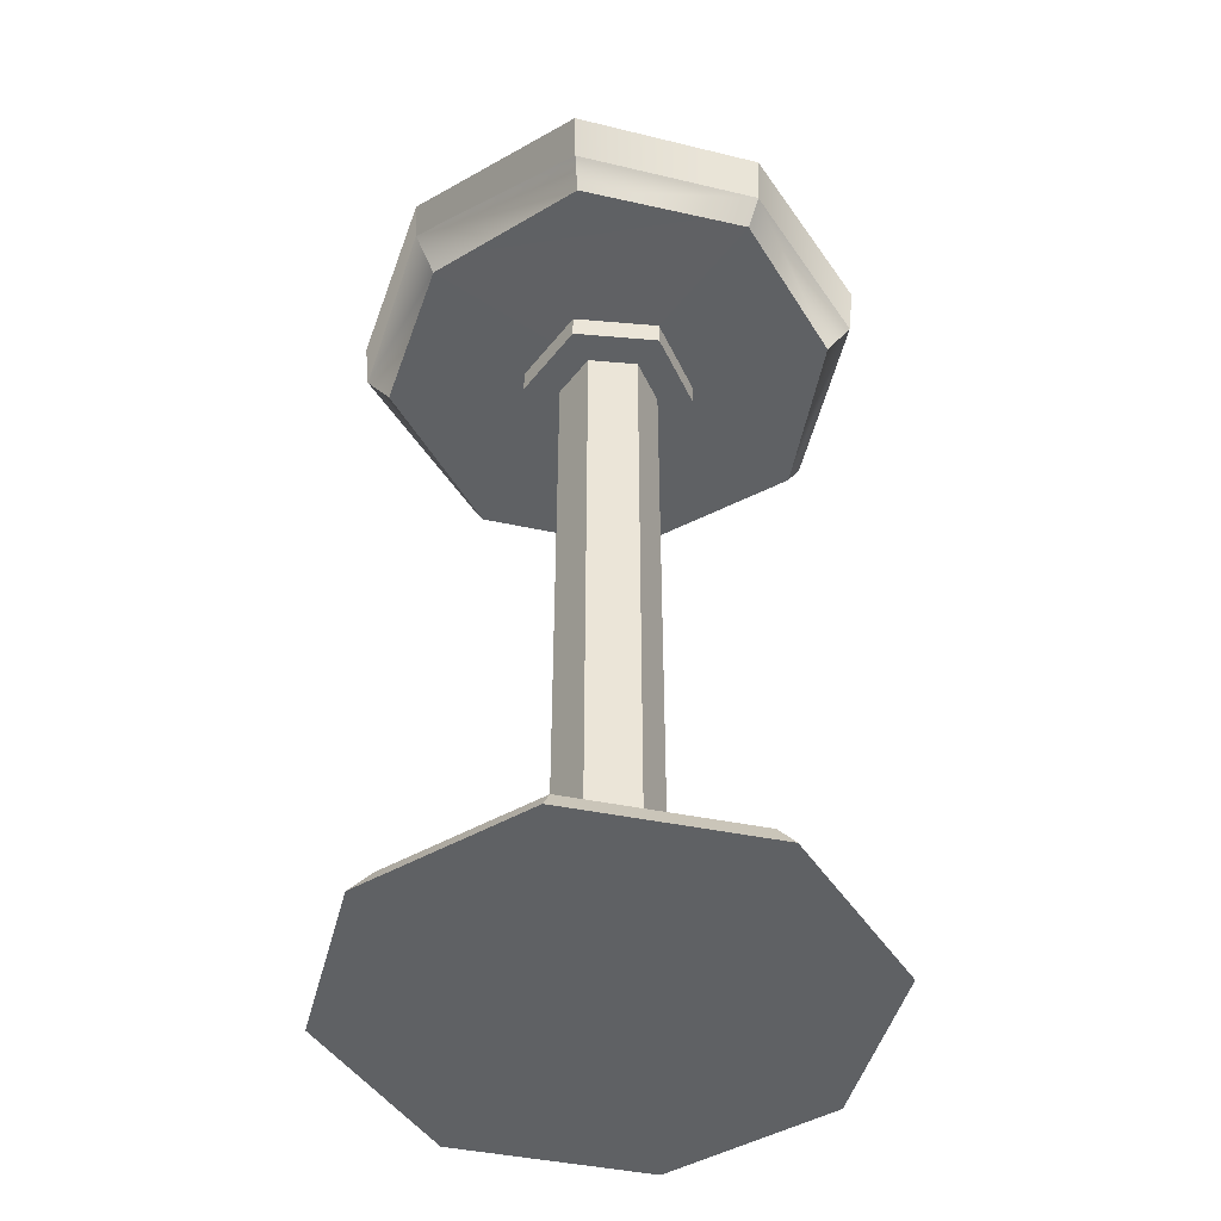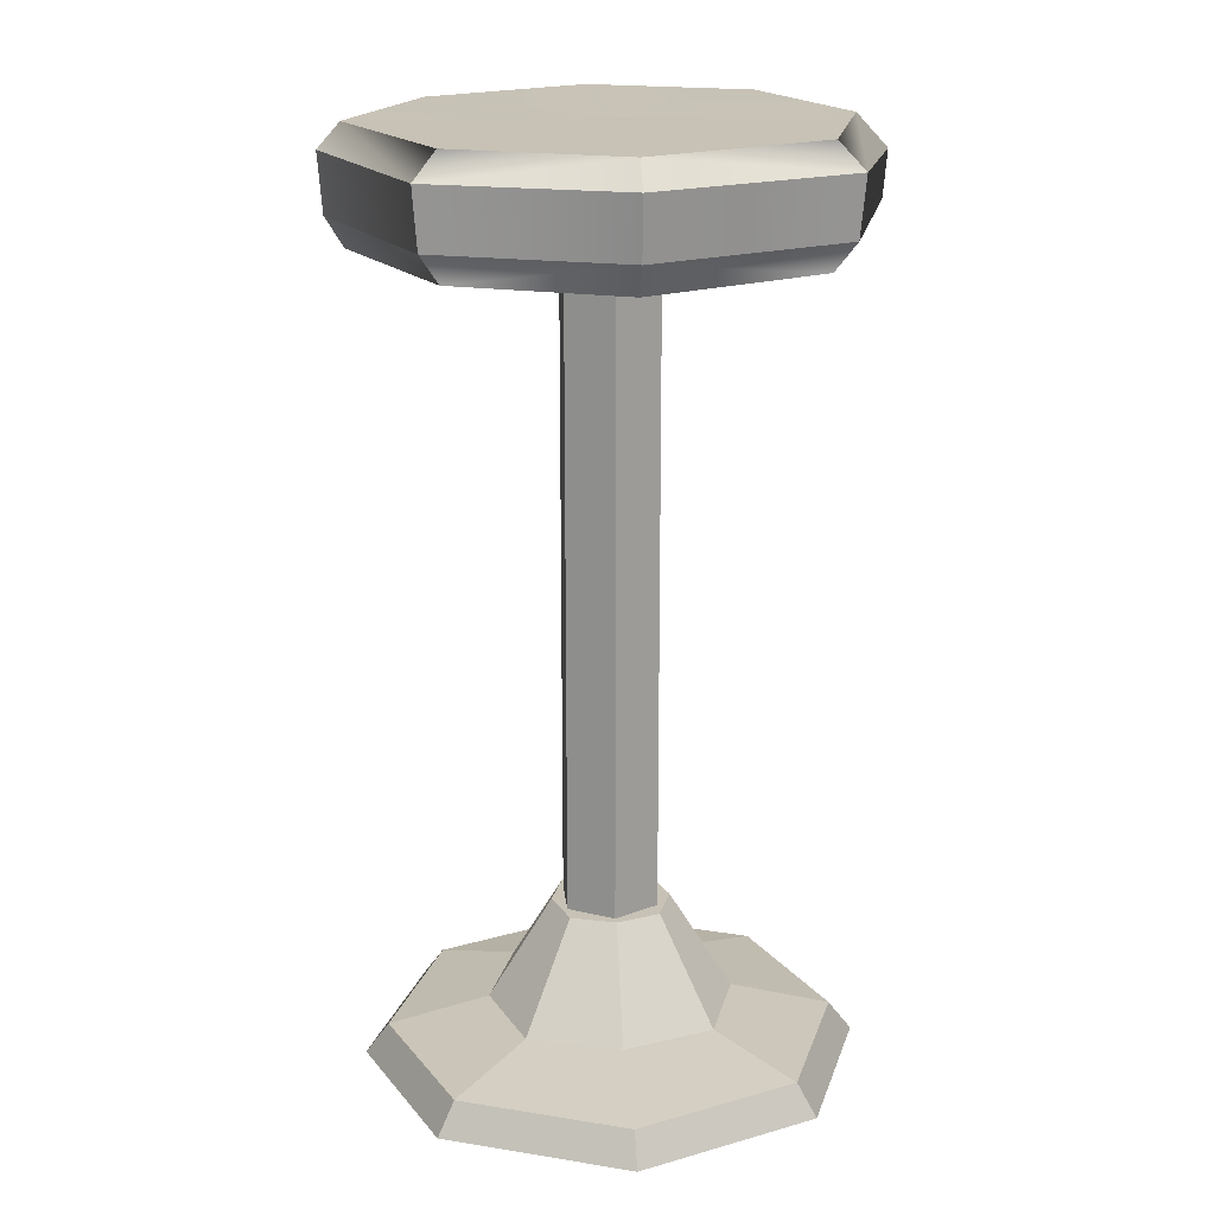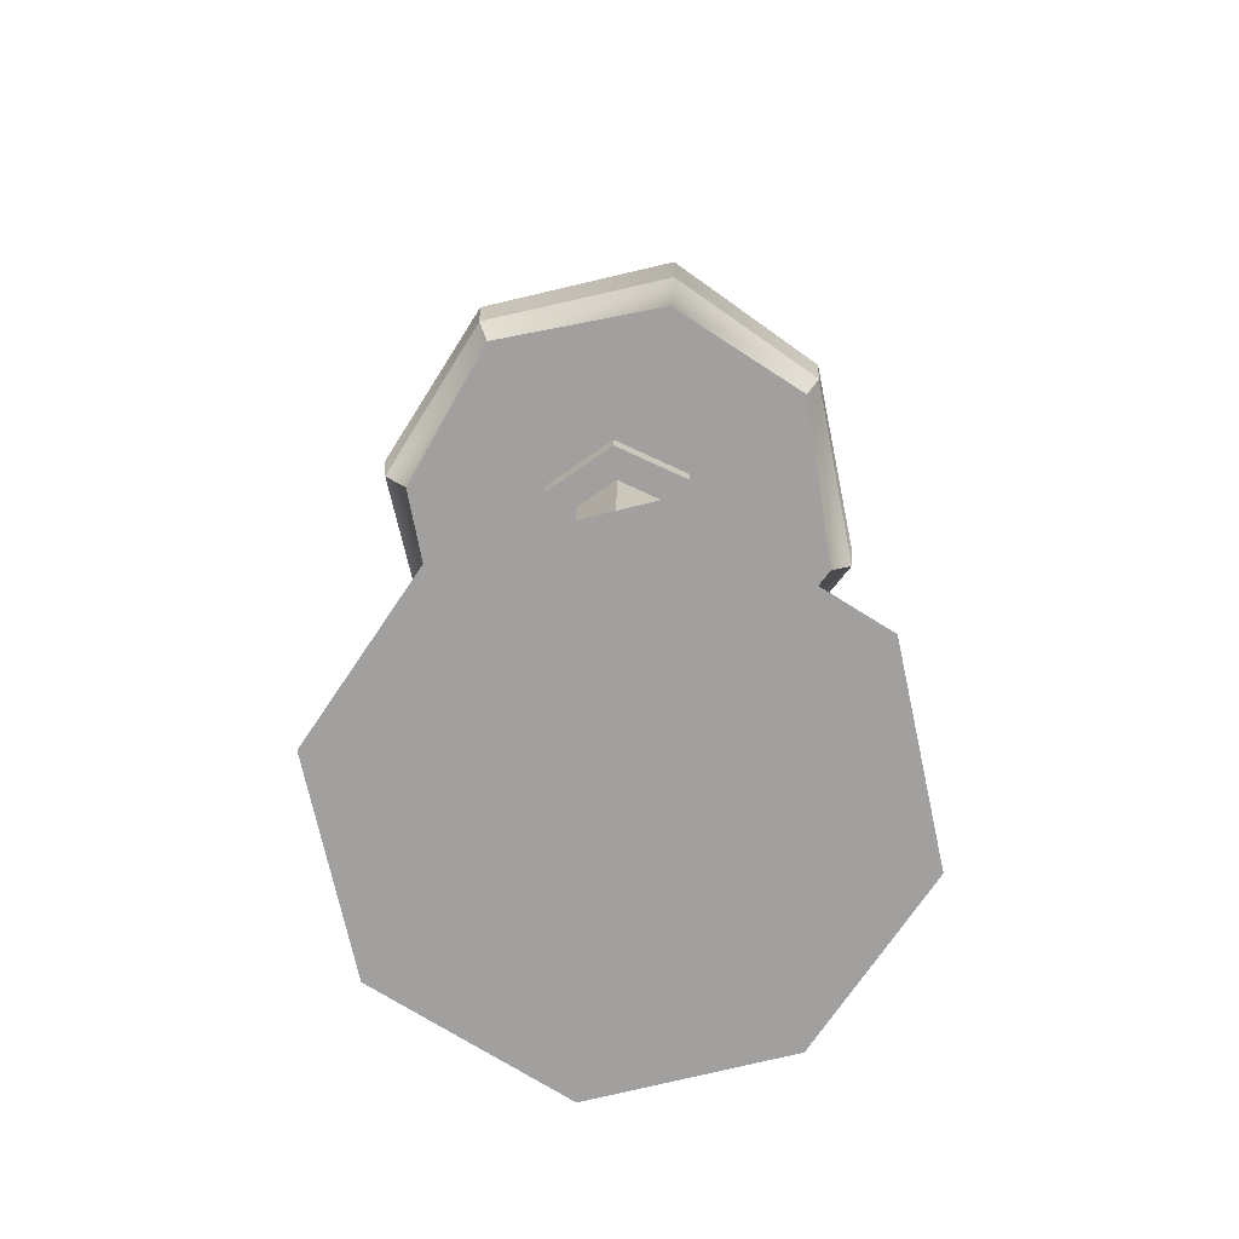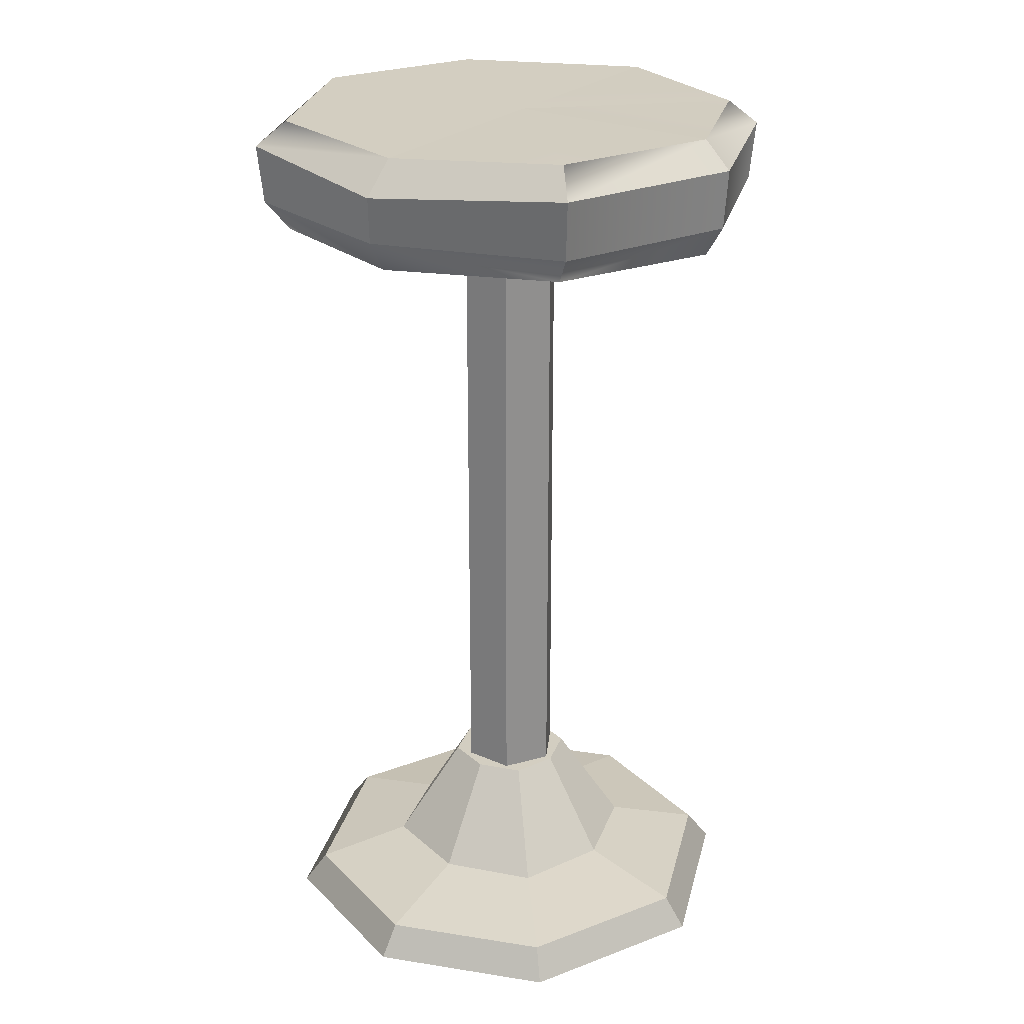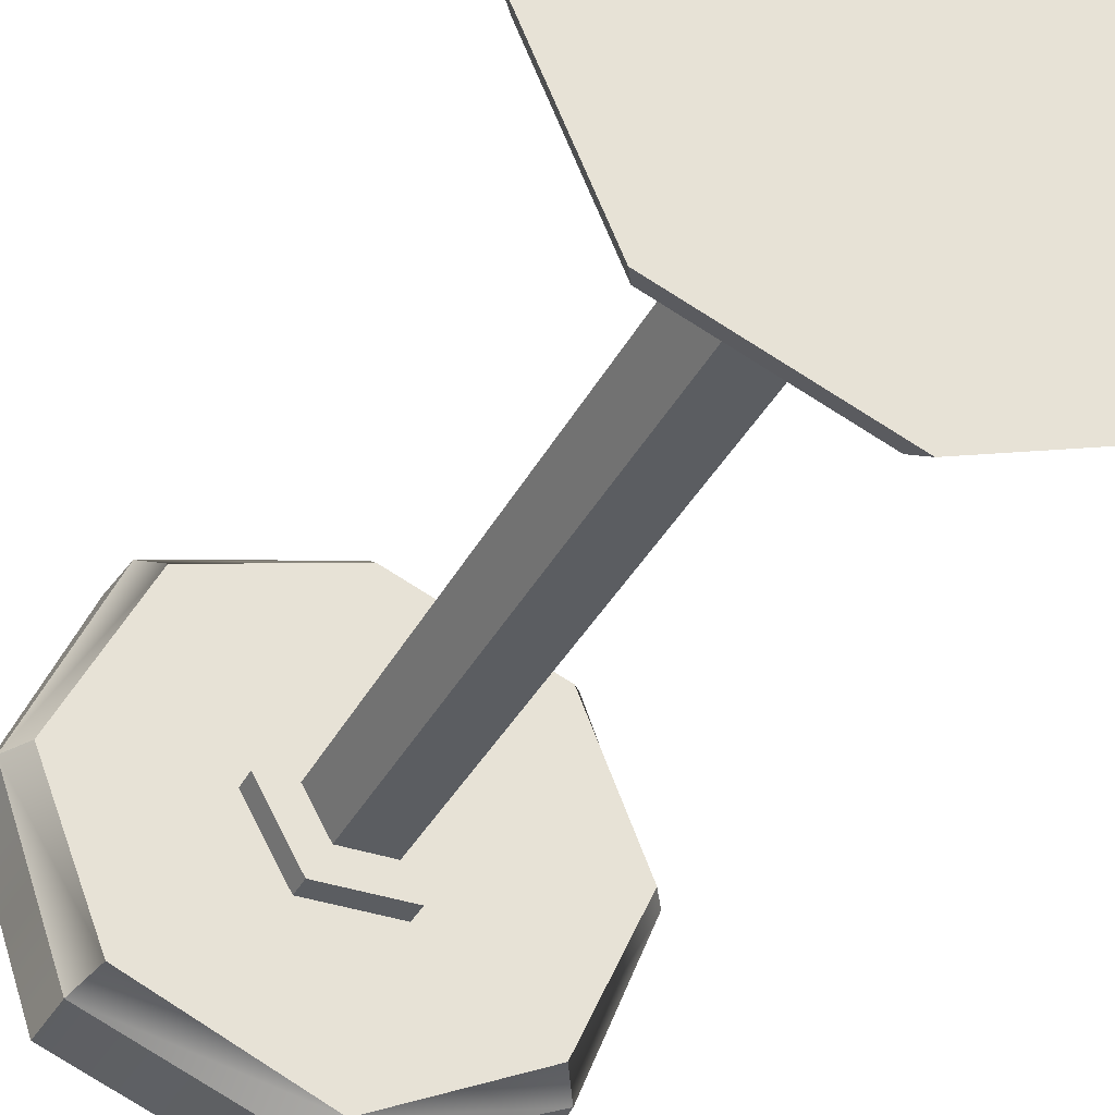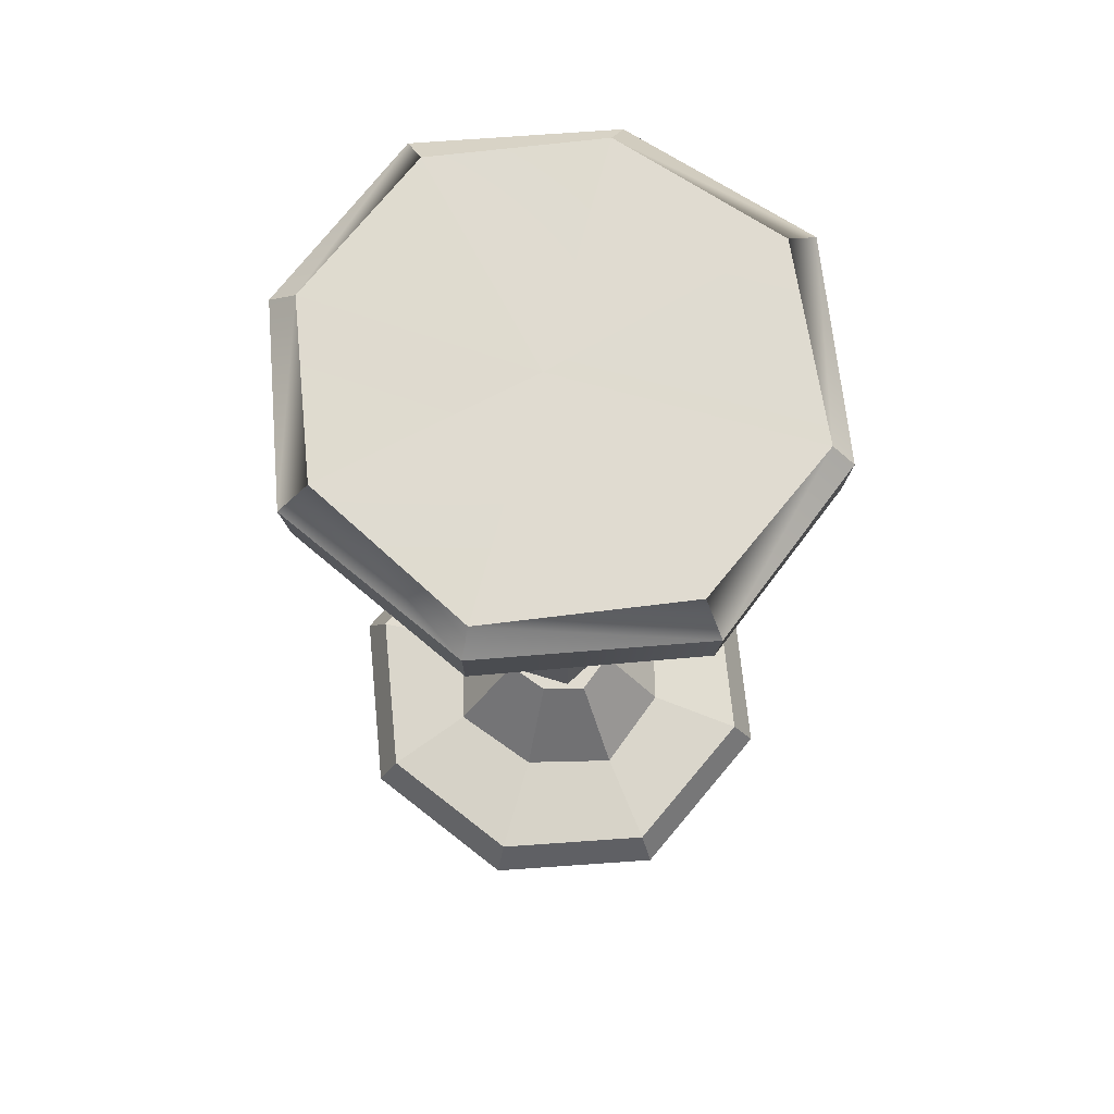
<metadata>
{"format":"obj","ext":"obj","renderer":"f3d","projection":"perspective","resolution":1024,"background":"white","views":[{"elev":-46.3,"azim":54.3,"up":"+Y"},{"elev":19.0,"azim":-95.7,"up":"+Y"},{"elev":-71.9,"azim":-145.0,"up":"+Y"},{"elev":24.9,"azim":35.6,"up":"+Y"},{"elev":-36.0,"azim":-24.5,"up":"+Z"},{"elev":70.2,"azim":-162.9,"up":"+Y"}]}
</metadata>
<code>
v 12.88 2.547 -13.48
v -13.08 2.547 -13.48
v 12.88 2.547 13.97
v -13.08 2.547 13.97
v 7.586 4.741 -7.442
v -7.784 4.741 -7.442
v -7.784 4.741 7.928
v 7.586 4.741 7.928
v -0.09887 2.547 -18.49
v -0.09887 2.547 18.97
v 14.23 0 -14.92
v -14.43 0 -14.92
v 18.63 2.547 0.2431
v -18.83 2.547 0.2431
v 14.23 0 15.4
v -14.43 0 15.4
v -0.09886 4.741 -10
v -10.35 4.741 0.2431
v -0.09898 4.741 10.49
v 10.15 4.741 0.2431
v 3.598 13.45 -3.454
v -3.796 13.45 -3.454
v -3.796 13.45 3.94
v 3.598 13.45 3.94
v -0.09887 0 -20.44
v -0.09887 0 20.93
v -20.78 0 0.2431
v 20.59 0 0.2432
v -0.09886 13.45 -4.687
v -5.029 13.45 0.2431
v -0.09886 13.45 5.172
v 4.831 13.45 0.2431
v -2.151 13.45 3.926
v 2.151 13.45 3.926
v 4.302 13.45 0.2004
v 2.151 13.45 -3.525
v -2.151 13.45 -3.525
v -4.301 13.45 0.2004
v -3.723 68.8 6.649
v 3.723 68.8 6.649
v 7.447 68.8 0.2004
v 3.723 68.8 -6.248
v -3.723 68.8 -6.248
v -7.446 68.8 0.2004
v -4.301 65.91 0.2004
v -2.151 65.91 -3.525
v 2.151 65.91 -3.525
v 4.302 65.91 0.2004
v 2.151 65.91 3.926
v -2.151 65.91 3.926
v -7.446 65.91 0.2004
v -3.723 65.91 -6.248
v 3.723 65.91 -6.248
v 7.447 65.91 0.2004
v 3.723 65.91 6.649
v -3.723 65.91 6.649
v 13.97 67.99 -13.28
v -14.67 67.99 -13.2
v 13.97 77.47 -13.28
v -14.67 77.47 -13.2
v 14.53 77.65 13.4
v -12.87 77.47 14.94
v 14.58 68.2 13.84
v -12.87 67.99 14.94
v -14.72 75.4 16.79
v 16.35 75.4 15.44
v 15.82 75.4 -15.13
v -16.52 75.4 -15.05
v -14.36 70.49 16.43
v 15.99 70.49 15.08
v 15.46 70.49 -14.77
v -16.16 70.49 -14.69
v 1.694 77.45 19.18
v 0.1862 77.47 -19.85
v 1.472 74.72 21.7
v 1.302 70.87 21.34
v 0.9401 77.46 -0.3323
v -20.05 77.47 0.2003
v -21.9 75.4 0.2003
v -21.54 70.49 0.2003
v -20.05 67.99 0.2003
v 20.05 67.99 0.2003
v 21.54 70.49 0.2003
v 21.9 75.4 0.2003
v 19.57 77.66 0.1399
v 0.1335 75.4 -21.7
v 0.1879 70.49 -21.34
v 0.265 67.99 -19.85
v 0.5577 67.99 0.2003
v 0.7922 67.99 19.07
v -0.09887 0 0.2431
f 12 2 9 25
f 9 1 11 25
f 10 4 16 26
f 15 3 10 26
f 16 4 14 27
f 14 2 12 27
f 11 1 13 28
f 13 3 15 28
f 6 17 9 2
f 1 9 17 5
f 7 18 14 4
f 6 2 14 18
f 8 19 10 3
f 7 4 10 19
f 1 5 20 13
f 8 3 13 20
f 19 8 24 31
f 7 19 31 23
f 20 5 21 32
f 8 20 32 24
f 6 22 29 17
f 17 29 21 5
f 7 23 30 18
f 18 30 22 6
f 30 32 21 22
f 23 24 32 30
f 22 21 29
f 23 31 24
f 16 91 26
f 33 34 49 50
f 34 35 48 49
f 35 36 47 48
f 36 37 46 47
f 37 38 45 46
f 38 33 50 45
f 46 45 51 52
f 47 46 52 53
f 48 47 53 54
f 49 48 54 55
f 50 49 55 56
f 45 50 56 51
f 52 51 44 43
f 53 52 43 42
f 54 53 42 41
f 55 54 41 40
f 56 55 40 39
f 51 56 39 44
f 74 86 68 60
f 62 77 78
f 81 89 90 64
f 78 79 65 62
f 66 84 85 61
f 75 76 70 66
f 70 83 84 66
f 68 86 87 72
f 79 80 69 65
f 90 76 69 64
f 63 82 83 70
f 72 87 88 58
f 80 81 64 69
f 61 77 73
f 65 75 73 62
f 69 76 75 65
f 73 75 66 61
f 60 77 74
f 68 79 78 60
f 72 80 79 68
f 58 81 80 72
f 88 89 81 58
f 83 82 57 71
f 84 83 71 67
f 85 84 67 59
f 74 77 59
f 59 67 86 74
f 87 86 67 71
f 88 87 71 57
f 57 82 89 88
f 90 89 82 63
f 63 70 76 90
f 62 73 77
f 78 77 60
f 59 77 85
f 85 77 61
f 15 91 28
f 12 91 27
f 28 91 11
f 11 91 25
f 26 91 15
f 27 91 16
f 12 25 91

</code>
